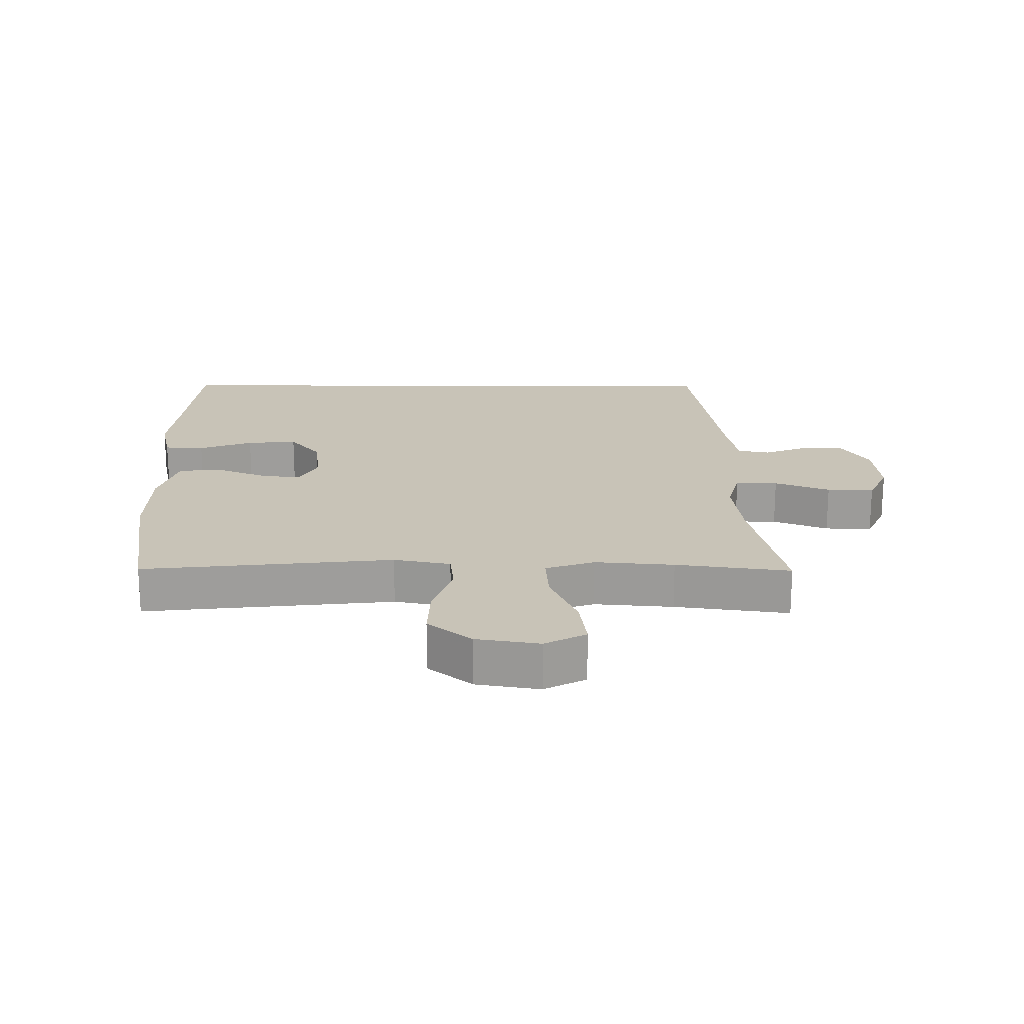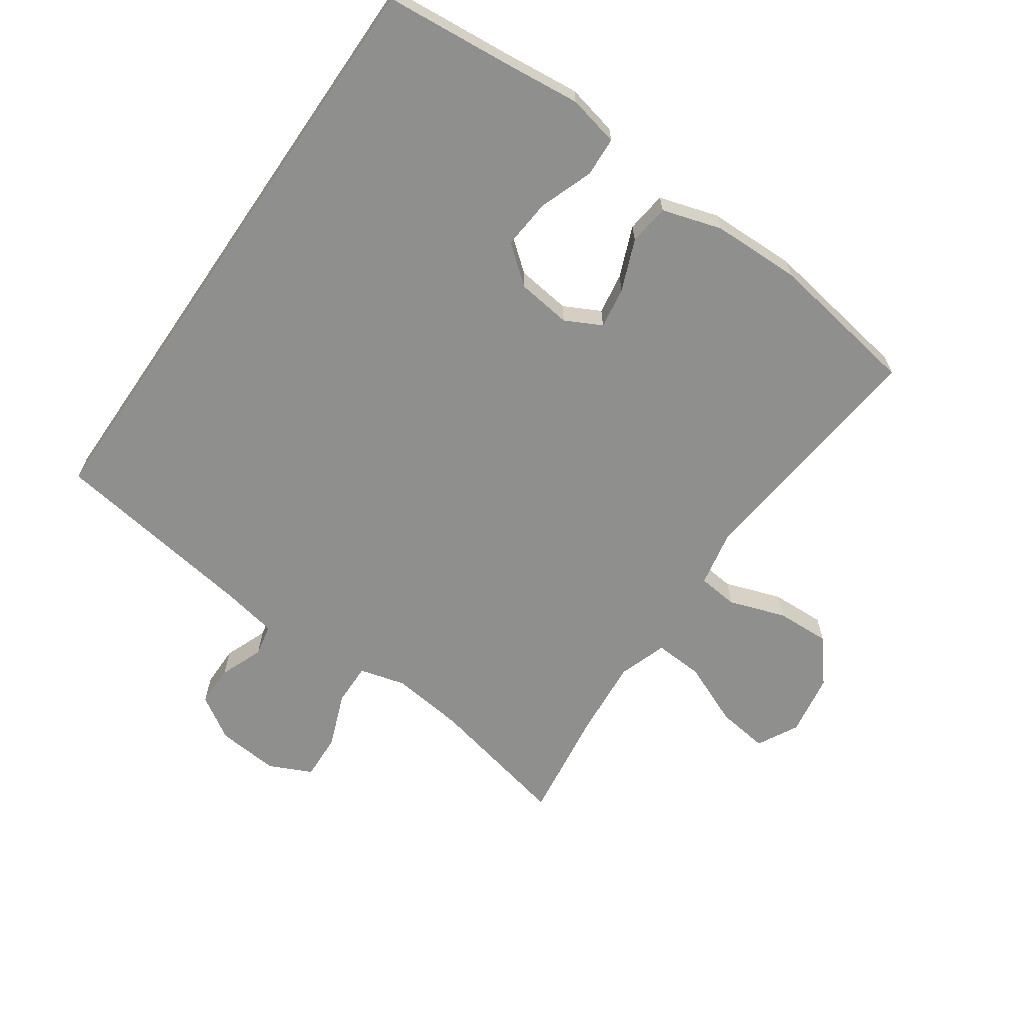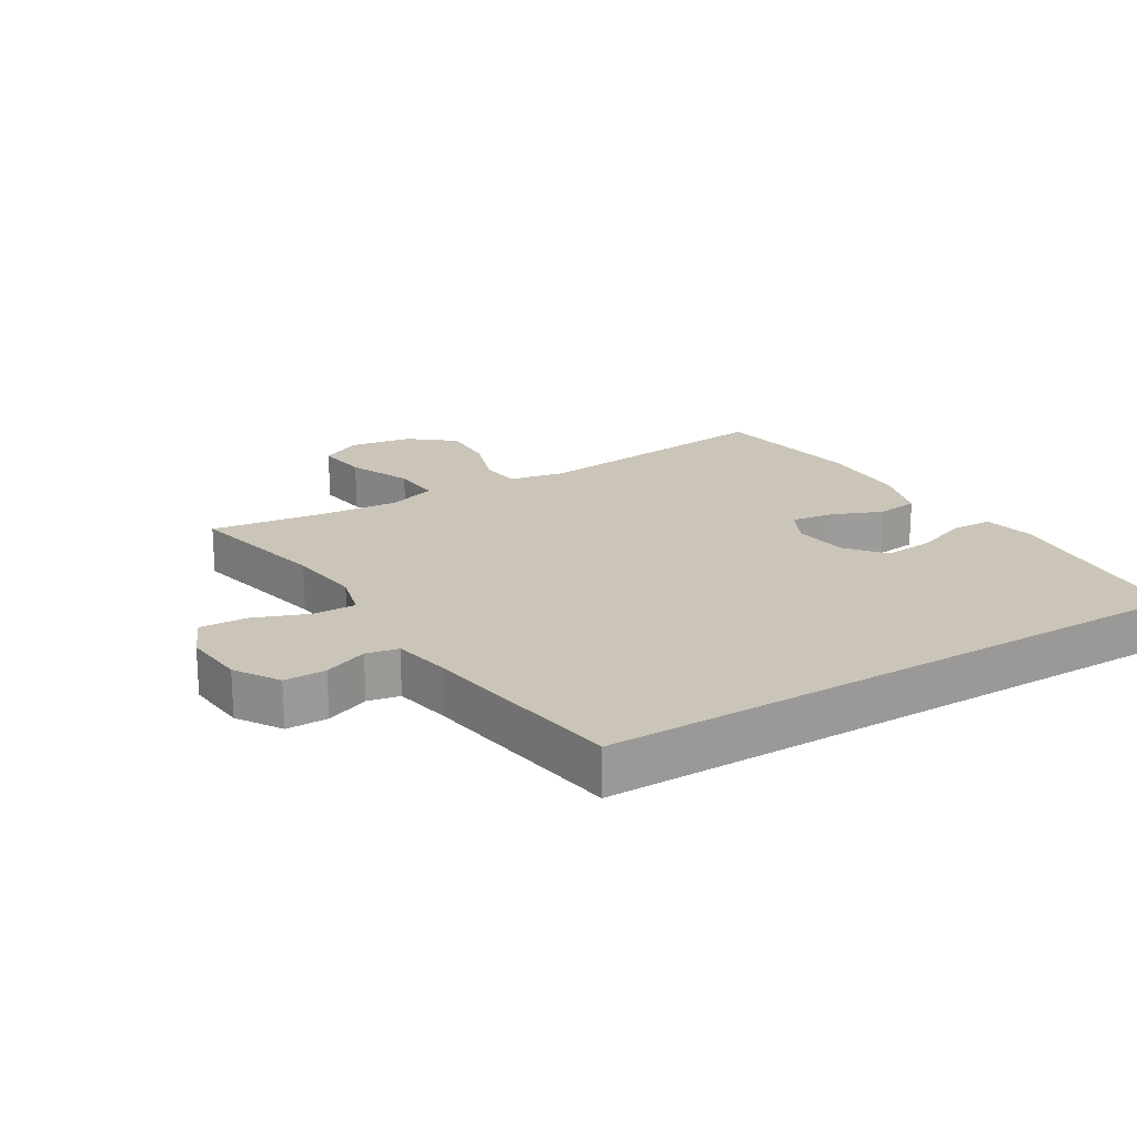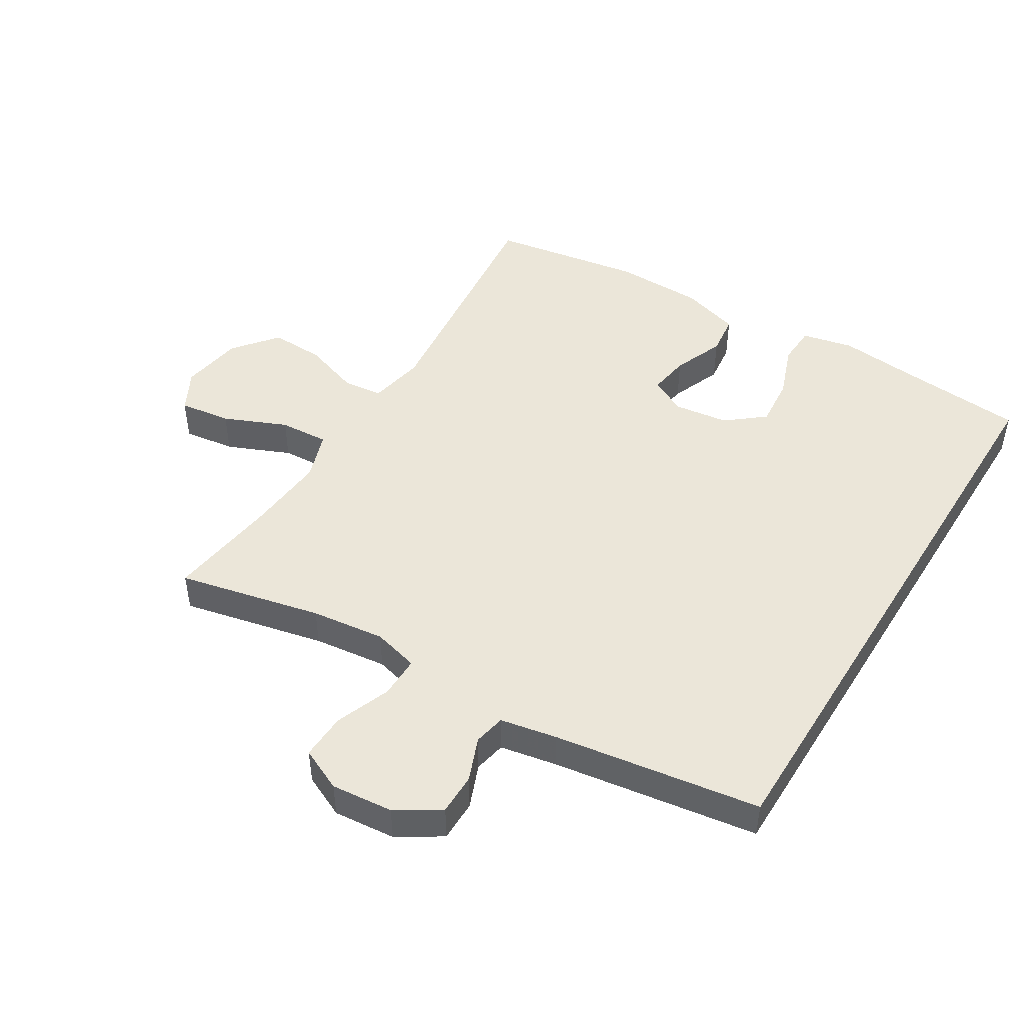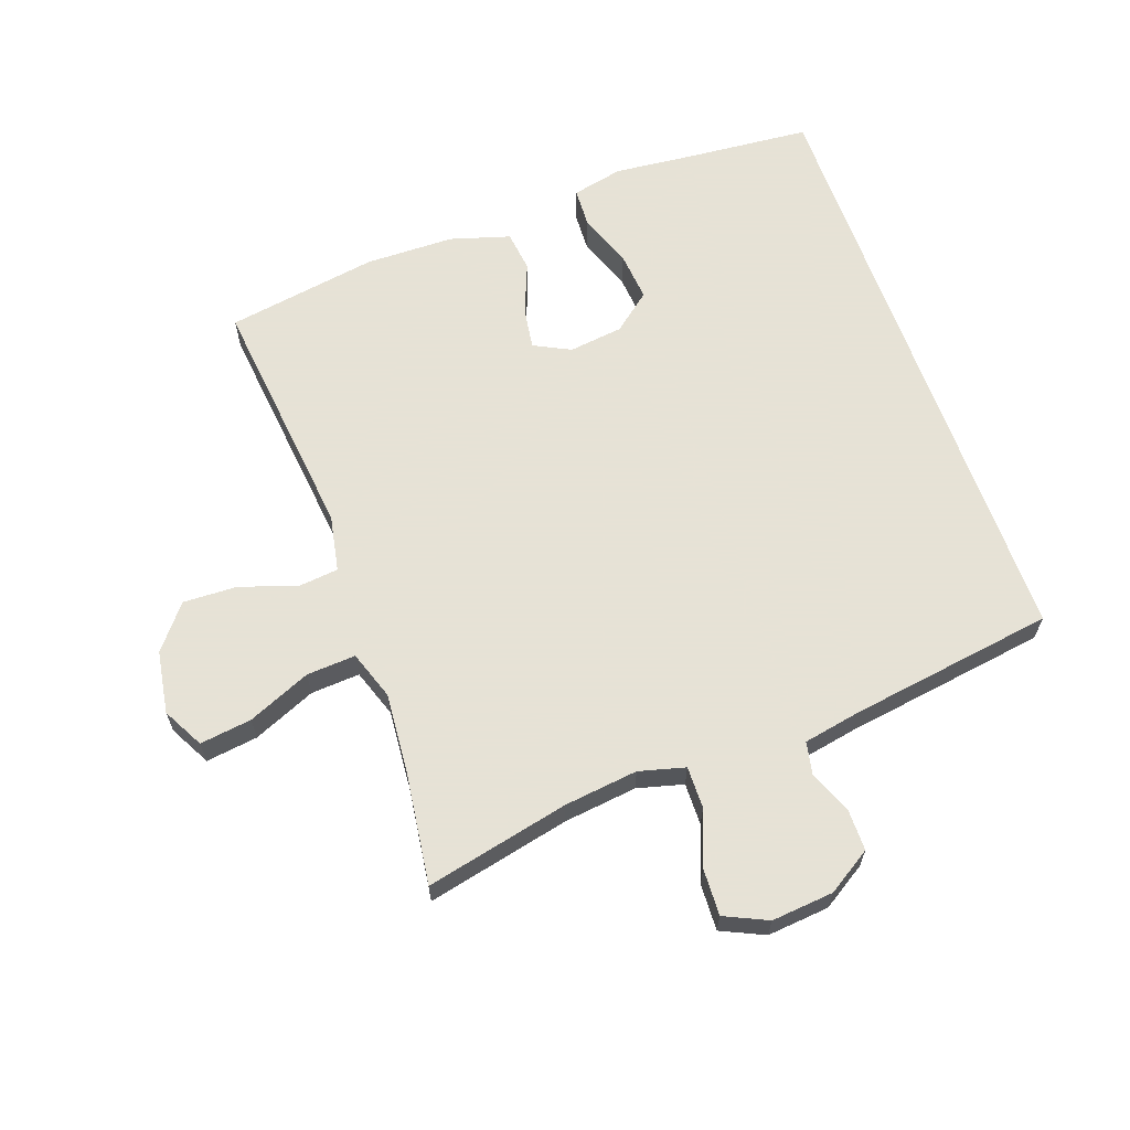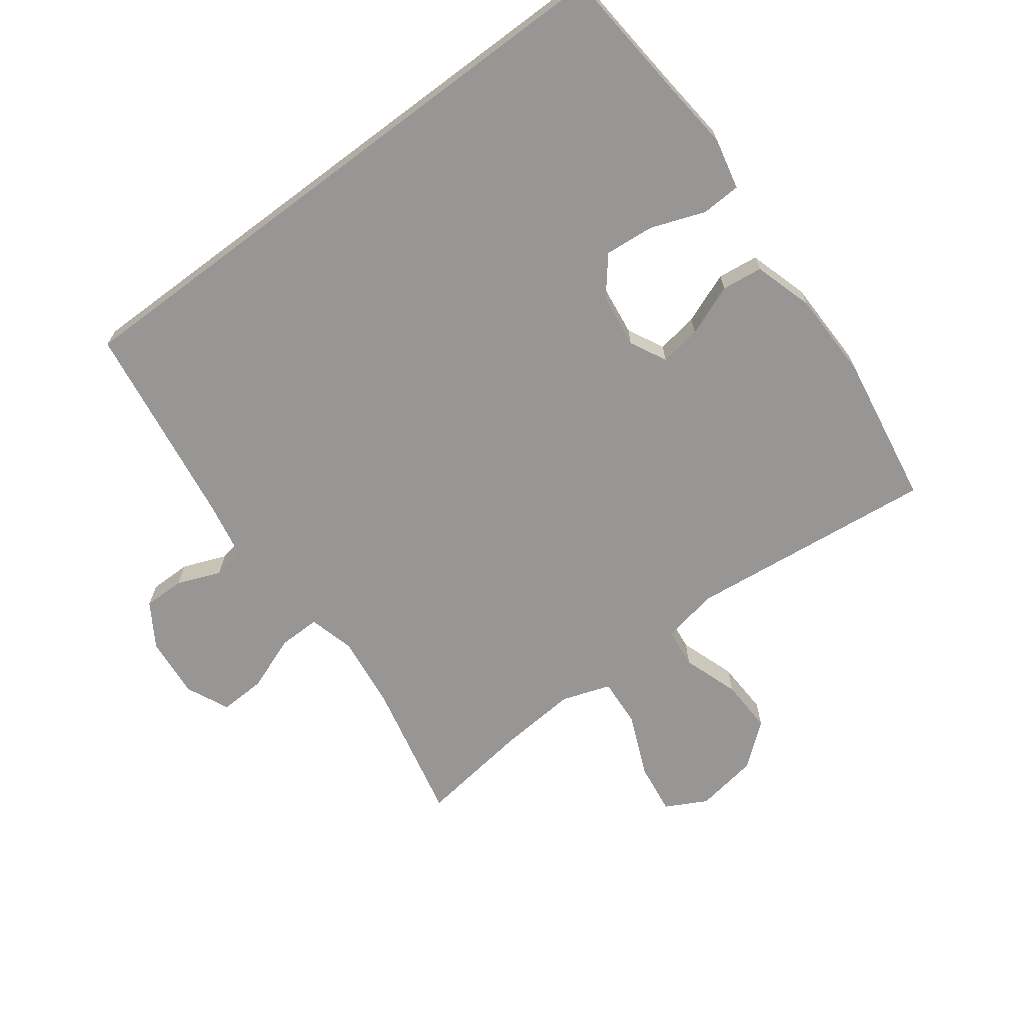
<metadata>
{"format":"obj","ext":"obj","renderer":"f3d","projection":"perspective","resolution":1024,"background":"white","views":[{"elev":19.8,"azim":90.4,"up":"+Y"},{"elev":-65.1,"azim":-34.5,"up":"+Y"},{"elev":20.3,"azim":-121.3,"up":"+Y"},{"elev":47.2,"azim":-148.4,"up":"+Y"},{"elev":63.8,"azim":160.4,"up":"+Y"},{"elev":-67.8,"azim":-53.2,"up":"+Y"}]}
</metadata>
<code>
v 0.5 0.07 0.5
v 0.458 0.07 0.111
v 0.475 0.07 0.023
v 0.538 0.07 0.016
v 0.626 0.07 0.046
v 0.711 0.07 0.049
v 0.766 0.07 -0.019
v 0.782 0.07 -0.117
v 0.748 0.07 -0.181
v 0.667 0.07 -0.17
v 0.569 0.07 -0.128
v 0.492 0.07 -0.123
v 0.466 0.07 -0.199
v 0.476 0.07 -0.322
v 0.5 0.07 -0.5
v 0.276 0.07 -0.45
v 0.161 0.07 -0.436
v 0.089 0.07 -0.455
v 0.09 0.07 -0.521
v 0.123 0.07 -0.607
v 0.126 0.07 -0.68
v 0.059 0.07 -0.711
v -0.038 0.07 -0.702
v -0.106 0.07 -0.659
v -0.106 0.07 -0.594
v -0.079 0.07 -0.526
v -0.089 0.07 -0.476
v -0.178 0.07 -0.459
v -0.5 0.07 -0.411
v -0.5 0.07 0.543
v -0.302 0.07 0.56
v -0.181 0.07 0.572
v -0.101 0.07 0.554
v -0.098 0.07 0.492
v -0.129 0.07 0.408
v -0.136 0.07 0.33
v -0.077 0.07 0.282
v 0.008 0.07 0.271
v 0.065 0.07 0.3
v 0.055 0.07 0.365
v 0.023 0.07 0.445
v 0.031 0.07 0.509
v 0.124 0.07 0.537
v 0.263 0.07 0.539
v 0.5 0 0.5
v 0.458 0 0.111
v 0.475 0 0.023
v 0.538 0 0.016
v 0.626 0 0.046
v 0.711 0 0.049
v 0.766 0 -0.019
v 0.782 0 -0.117
v 0.748 0 -0.181
v 0.667 0 -0.17
v 0.569 0 -0.128
v 0.492 0 -0.123
v 0.466 0 -0.199
v 0.476 0 -0.322
v 0.5 0 -0.5
v 0.276 0 -0.45
v 0.161 0 -0.436
v 0.089 0 -0.455
v 0.09 0 -0.521
v 0.123 0 -0.607
v 0.126 0 -0.68
v 0.059 0 -0.711
v -0.038 0 -0.702
v -0.106 0 -0.659
v -0.106 0 -0.594
v -0.079 0 -0.526
v -0.089 0 -0.476
v -0.178 0 -0.459
v -0.5 0 -0.411
v -0.5 0 0.543
v -0.302 0 0.56
v -0.181 0 0.572
v -0.101 0 0.554
v -0.098 0 0.492
v -0.129 0 0.408
v -0.136 0 0.33
v -0.077 0 0.282
v 0.008 0 0.271
v 0.065 0 0.3
v 0.055 0 0.365
v 0.023 0 0.445
v 0.031 0 0.509
v 0.124 0 0.537
v 0.263 0 0.539
f 43 44 1 2
f 40 41 42 43
f 39 40 43 2
f 38 39 2 3
f 37 38 3
f 32 33 34 35
f 31 32 35 36
f 28 29 30 31
f 27 28 31 36
f 26 27 36 37
f 24 25 26
f 23 24 26
f 19 20 21 22
f 18 19 22 23
f 14 15 16
f 13 14 16 17
f 12 13 17 18
f 8 9 10 11
f 8 11 12
f 7 8 12
f 4 5 6 7
f 3 4 7 12
f 37 3 12 18
f 18 23 26 37
f 46 45 88 87
f 87 86 85 84
f 46 87 84 83
f 47 46 83 82
f 47 82 81
f 79 78 77 76
f 80 79 76 75
f 75 74 73 72
f 80 75 72 71
f 81 80 71 70
f 70 69 68
f 70 68 67
f 66 65 64 63
f 67 66 63 62
f 60 59 58
f 61 60 58 57
f 62 61 57 56
f 55 54 53 52
f 56 55 52
f 56 52 51
f 51 50 49 48
f 56 51 48 47
f 62 56 47 81
f 81 70 67 62
f 1 45 46 2
f 2 46 47 3
f 3 47 48 4
f 4 48 49 5
f 5 49 50 6
f 6 50 51 7
f 7 51 52 8
f 8 52 53 9
f 9 53 54 10
f 10 54 55 11
f 11 55 56 12
f 12 56 57 13
f 13 57 58 14
f 14 58 59 15
f 15 59 60 16
f 16 60 61 17
f 17 61 62 18
f 18 62 63 19
f 19 63 64 20
f 20 64 65 21
f 21 65 66 22
f 22 66 67 23
f 23 67 68 24
f 24 68 69 25
f 25 69 70 26
f 26 70 71 27
f 27 71 72 28
f 28 72 73 29
f 29 73 74 30
f 30 74 75 31
f 31 75 76 32
f 32 76 77 33
f 33 77 78 34
f 34 78 79 35
f 35 79 80 36
f 36 80 81 37
f 37 81 82 38
f 38 82 83 39
f 39 83 84 40
f 40 84 85 41
f 41 85 86 42
f 42 86 87 43
f 43 87 88 44
f 44 88 45 1

</code>
